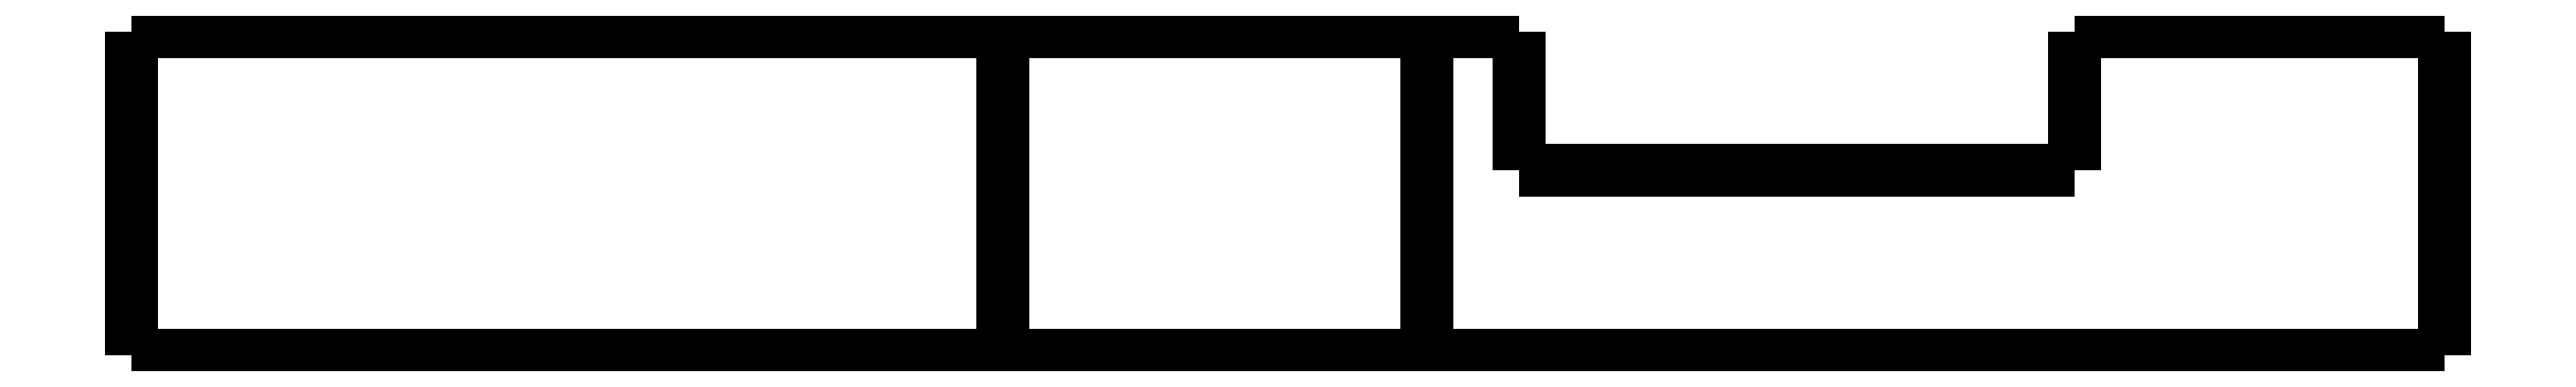
<metadata>
{"format":"dxf","ext":"dxf","renderer":"ezdxf+matplotlib","layout":"modelspace","background":"white","min_lineweight":24,"dpi":150}
</metadata>
<code>
0
SECTION
2
ENTITIES
0
LWPOLYLINE
8
0
90
51
70
0
10
-31.17
20
0
10
-30.99
20
0
10
-30.81
20
0
10
-30.62
20
0
10
-30.44
20
0
10
-30.26
20
0
10
-30.07
20
0
10
-29.89
20
0
10
-29.7
20
0
10
-29.52
20
0
10
-29.34
20
0
10
-29.15
20
0
10
-28.97
20
0
10
-28.79
20
0
10
-28.6
20
0
10
-28.42
20
0
10
-28.24
20
0
10
-28.05
20
0
10
-27.87
20
0
10
-27.69
20
0
10
-27.5
20
0
10
-27.32
20
0
10
-27.14
20
0
10
-26.95
20
0
10
-26.77
20
0
10
-26.59
20
0
10
-26.4
20
0
10
-26.22
20
0
10
-26.04
20
0
10
-25.85
20
0
10
-25.67
20
0
10
-25.49
20
0
10
-25.3
20
0
10
-25.12
20
0
10
-24.94
20
0
10
-24.75
20
0
10
-24.57
20
0
10
-24.38
20
0
10
-24.2
20
0
10
-24.02
20
0
10
-23.83
20
0
10
-23.65
20
0
10
-23.47
20
0
10
-23.28
20
0
10
-23.1
20
0
10
-22.92
20
0
10
-22.73
20
0
10
-22.55
20
0
10
-22.37
20
0
10
-22.18
20
0
10
-22
20
0
0
LWPOLYLINE
8
0
90
51
70
0
10
-50
20
0
10
-49.62
20
0
10
-49.25
20
0
10
-48.87
20
0
10
-48.49
20
0
10
-48.12
20
0
10
-47.74
20
0
10
-47.36
20
0
10
-46.99
20
0
10
-46.61
20
0
10
-46.23
20
0
10
-45.86
20
0
10
-45.48
20
0
10
-45.1
20
0
10
-44.73
20
0
10
-44.35
20
0
10
-43.98
20
0
10
-43.6
20
0
10
-43.22
20
0
10
-42.85
20
0
10
-42.47
20
0
10
-42.09
20
0
10
-41.72
20
0
10
-41.34
20
0
10
-40.96
20
0
10
-40.59
20
0
10
-40.21
20
0
10
-39.83
20
0
10
-39.46
20
0
10
-39.08
20
0
10
-38.7
20
0
10
-38.33
20
0
10
-37.95
20
0
10
-37.57
20
0
10
-37.2
20
0
10
-36.82
20
0
10
-36.44
20
0
10
-36.07
20
0
10
-35.69
20
0
10
-35.31
20
0
10
-34.94
20
0
10
-34.56
20
0
10
-34.18
20
0
10
-33.81
20
0
10
-33.43
20
0
10
-33.06
20
0
10
-32.68
20
0
10
-32.3
20
0
10
-31.93
20
0
10
-31.55
20
0
10
-31.17
20
0
0
LWPOLYLINE
8
0
90
51
70
0
10
-22
20
0
10
-21.56
20
0
10
-21.12
20
0
10
-20.68
20
0
10
-20.24
20
0
10
-19.8
20
0
10
-19.36
20
0
10
-18.92
20
0
10
-18.48
20
0
10
-18.04
20
0
10
-17.6
20
0
10
-17.16
20
0
10
-16.72
20
0
10
-16.28
20
0
10
-15.84
20
0
10
-15.4
20
0
10
-14.96
20
0
10
-14.52
20
0
10
-14.08
20
0
10
-13.64
20
0
10
-13.2
20
0
10
-12.76
20
0
10
-12.32
20
0
10
-11.88
20
0
10
-11.44
20
0
10
-11
20
0
10
-10.56
20
0
10
-10.12
20
0
10
-9.68
20
0
10
-9.24
20
0
10
-8.8
20
0
10
-8.36
20
0
10
-7.92
20
0
10
-7.48
20
0
10
-7.04
20
0
10
-6.6
20
0
10
-6.16
20
0
10
-5.72
20
0
10
-5.28
20
0
10
-4.84
20
0
10
-4.4
20
0
10
-3.96
20
0
10
-3.52
20
0
10
-3.08
20
0
10
-2.64
20
0
10
-2.2
20
0
10
-1.76
20
0
10
-1.32
20
0
10
-0.88
20
0
10
-0.44
20
0
10
0
20
0
0
LWPOLYLINE
8
0
90
51
70
0
10
-22
20
0
10
-22
20
0.14
10
-22
20
0.28
10
-22
20
0.42
10
-22
20
0.56
10
-22
20
0.7
10
-22
20
0.84
10
-22
20
0.98
10
-22
20
1.12
10
-22
20
1.26
10
-22
20
1.4
10
-22
20
1.54
10
-22
20
1.68
10
-22
20
1.82
10
-22
20
1.96
10
-22
20
2.1
10
-22
20
2.24
10
-22
20
2.38
10
-22
20
2.52
10
-22
20
2.66
10
-22
20
2.8
10
-22
20
2.94
10
-22
20
3.08
10
-22
20
3.22
10
-22
20
3.36
10
-22
20
3.5
10
-22
20
3.64
10
-22
20
3.78
10
-22
20
3.92
10
-22
20
4.06
10
-22
20
4.2
10
-22
20
4.34
10
-22
20
4.48
10
-22
20
4.62
10
-22
20
4.76
10
-22
20
4.9
10
-22
20
5.04
10
-22
20
5.18
10
-22
20
5.32
10
-22
20
5.46
10
-22
20
5.6
10
-22
20
5.74
10
-22
20
5.88
10
-22
20
6.02
10
-22
20
6.16
10
-22
20
6.3
10
-22
20
6.44
10
-22
20
6.58
10
-22
20
6.72
10
-22
20
6.86
10
-22
20
7
0
LWPOLYLINE
8
0
90
51
70
0
10
-31.17
20
7
10
-30.99
20
7
10
-30.81
20
7
10
-30.62
20
7
10
-30.44
20
7
10
-30.26
20
7
10
-30.07
20
7
10
-29.89
20
7
10
-29.7
20
7
10
-29.52
20
7
10
-29.34
20
7
10
-29.15
20
7
10
-28.97
20
7
10
-28.79
20
7
10
-28.6
20
7
10
-28.42
20
7
10
-28.24
20
7
10
-28.05
20
7
10
-27.87
20
7
10
-27.69
20
7
10
-27.5
20
7
10
-27.32
20
7
10
-27.14
20
7
10
-26.95
20
7
10
-26.77
20
7
10
-26.59
20
7
10
-26.4
20
7
10
-26.22
20
7
10
-26.04
20
7
10
-25.85
20
7
10
-25.67
20
7
10
-25.49
20
7
10
-25.3
20
7
10
-25.12
20
7
10
-24.94
20
7
10
-24.75
20
7
10
-24.57
20
7
10
-24.38
20
7
10
-24.2
20
7
10
-24.02
20
7
10
-23.83
20
7
10
-23.65
20
7
10
-23.47
20
7
10
-23.28
20
7
10
-23.1
20
7
10
-22.92
20
7
10
-22.73
20
7
10
-22.55
20
7
10
-22.37
20
7
10
-22.18
20
7
10
-22
20
7
0
LWPOLYLINE
8
0
90
51
70
0
10
-31.17
20
0
10
-31.17
20
0.14
10
-31.17
20
0.28
10
-31.17
20
0.42
10
-31.17
20
0.56
10
-31.17
20
0.7
10
-31.17
20
0.84
10
-31.17
20
0.98
10
-31.17
20
1.12
10
-31.17
20
1.26
10
-31.17
20
1.4
10
-31.17
20
1.54
10
-31.17
20
1.68
10
-31.17
20
1.82
10
-31.17
20
1.96
10
-31.17
20
2.1
10
-31.17
20
2.24
10
-31.17
20
2.38
10
-31.17
20
2.52
10
-31.17
20
2.66
10
-31.17
20
2.8
10
-31.17
20
2.94
10
-31.17
20
3.08
10
-31.17
20
3.22
10
-31.17
20
3.36
10
-31.17
20
3.5
10
-31.17
20
3.64
10
-31.17
20
3.78
10
-31.17
20
3.92
10
-31.17
20
4.06
10
-31.17
20
4.2
10
-31.17
20
4.34
10
-31.17
20
4.48
10
-31.17
20
4.62
10
-31.17
20
4.76
10
-31.17
20
4.9
10
-31.17
20
5.04
10
-31.17
20
5.18
10
-31.17
20
5.32
10
-31.17
20
5.46
10
-31.17
20
5.6
10
-31.17
20
5.74
10
-31.17
20
5.88
10
-31.17
20
6.02
10
-31.17
20
6.16
10
-31.17
20
6.3
10
-31.17
20
6.44
10
-31.17
20
6.58
10
-31.17
20
6.72
10
-31.17
20
6.86
10
-31.17
20
7
0
LWPOLYLINE
8
0
90
51
70
0
10
-50
20
7
10
-49.62
20
7
10
-49.25
20
7
10
-48.87
20
7
10
-48.49
20
7
10
-48.12
20
7
10
-47.74
20
7
10
-47.36
20
7
10
-46.99
20
7
10
-46.61
20
7
10
-46.23
20
7
10
-45.86
20
7
10
-45.48
20
7
10
-45.1
20
7
10
-44.73
20
7
10
-44.35
20
7
10
-43.98
20
7
10
-43.6
20
7
10
-43.22
20
7
10
-42.85
20
7
10
-42.47
20
7
10
-42.09
20
7
10
-41.72
20
7
10
-41.34
20
7
10
-40.96
20
7
10
-40.59
20
7
10
-40.21
20
7
10
-39.83
20
7
10
-39.46
20
7
10
-39.08
20
7
10
-38.7
20
7
10
-38.33
20
7
10
-37.95
20
7
10
-37.57
20
7
10
-37.2
20
7
10
-36.82
20
7
10
-36.44
20
7
10
-36.07
20
7
10
-35.69
20
7
10
-35.31
20
7
10
-34.94
20
7
10
-34.56
20
7
10
-34.18
20
7
10
-33.81
20
7
10
-33.43
20
7
10
-33.06
20
7
10
-32.68
20
7
10
-32.3
20
7
10
-31.93
20
7
10
-31.55
20
7
10
-31.17
20
7
0
LWPOLYLINE
8
0
90
51
70
0
10
-50
20
0
10
-50
20
0.14
10
-50
20
0.28
10
-50
20
0.42
10
-50
20
0.56
10
-50
20
0.7
10
-50
20
0.84
10
-50
20
0.98
10
-50
20
1.12
10
-50
20
1.26
10
-50
20
1.4
10
-50
20
1.54
10
-50
20
1.68
10
-50
20
1.82
10
-50
20
1.96
10
-50
20
2.1
10
-50
20
2.24
10
-50
20
2.38
10
-50
20
2.52
10
-50
20
2.66
10
-50
20
2.8
10
-50
20
2.94
10
-50
20
3.08
10
-50
20
3.22
10
-50
20
3.36
10
-50
20
3.5
10
-50
20
3.64
10
-50
20
3.78
10
-50
20
3.92
10
-50
20
4.06
10
-50
20
4.2
10
-50
20
4.34
10
-50
20
4.48
10
-50
20
4.62
10
-50
20
4.76
10
-50
20
4.9
10
-50
20
5.04
10
-50
20
5.18
10
-50
20
5.32
10
-50
20
5.46
10
-50
20
5.6
10
-50
20
5.74
10
-50
20
5.88
10
-50
20
6.02
10
-50
20
6.16
10
-50
20
6.3
10
-50
20
6.44
10
-50
20
6.58
10
-50
20
6.72
10
-50
20
6.86
10
-50
20
7
0
LWPOLYLINE
8
0
90
51
70
0
10
-8
20
4
10
-8.24
20
4
10
-8.48
20
4
10
-8.72
20
4
10
-8.96
20
4
10
-9.2
20
4
10
-9.44
20
4
10
-9.68
20
4
10
-9.92
20
4
10
-10.16
20
4
10
-10.4
20
4
10
-10.64
20
4
10
-10.88
20
4
10
-11.12
20
4
10
-11.36
20
4
10
-11.6
20
4
10
-11.84
20
4
10
-12.08
20
4
10
-12.32
20
4
10
-12.56
20
4
10
-12.8
20
4
10
-13.04
20
4
10
-13.28
20
4
10
-13.52
20
4
10
-13.76
20
4
10
-14
20
4
10
-14.24
20
4
10
-14.48
20
4
10
-14.72
20
4
10
-14.96
20
4
10
-15.2
20
4
10
-15.44
20
4
10
-15.68
20
4
10
-15.92
20
4
10
-16.16
20
4
10
-16.4
20
4
10
-16.64
20
4
10
-16.88
20
4
10
-17.12
20
4
10
-17.36
20
4
10
-17.6
20
4
10
-17.84
20
4
10
-18.08
20
4
10
-18.32
20
4
10
-18.56
20
4
10
-18.8
20
4
10
-19.04
20
4
10
-19.28
20
4
10
-19.52
20
4
10
-19.76
20
4
10
-20
20
4
0
LWPOLYLINE
8
0
90
51
70
0
10
-20
20
7
10
-20
20
6.94
10
-20
20
6.88
10
-20
20
6.82
10
-20
20
6.76
10
-20
20
6.7
10
-20
20
6.64
10
-20
20
6.58
10
-20
20
6.52
10
-20
20
6.46
10
-20
20
6.4
10
-20
20
6.34
10
-20
20
6.28
10
-20
20
6.22
10
-20
20
6.16
10
-20
20
6.1
10
-20
20
6.04
10
-20
20
5.98
10
-20
20
5.92
10
-20
20
5.86
10
-20
20
5.8
10
-20
20
5.74
10
-20
20
5.68
10
-20
20
5.62
10
-20
20
5.56
10
-20
20
5.5
10
-20
20
5.44
10
-20
20
5.38
10
-20
20
5.32
10
-20
20
5.26
10
-20
20
5.2
10
-20
20
5.14
10
-20
20
5.08
10
-20
20
5.02
10
-20
20
4.96
10
-20
20
4.9
10
-20
20
4.84
10
-20
20
4.78
10
-20
20
4.72
10
-20
20
4.66
10
-20
20
4.6
10
-20
20
4.54
10
-20
20
4.48
10
-20
20
4.42
10
-20
20
4.36
10
-20
20
4.3
10
-20
20
4.24
10
-20
20
4.18
10
-20
20
4.12
10
-20
20
4.06
10
-20
20
4
0
LWPOLYLINE
8
0
90
51
70
0
10
-22
20
7
10
-21.96
20
7
10
-21.92
20
7
10
-21.88
20
7
10
-21.84
20
7
10
-21.8
20
7
10
-21.76
20
7
10
-21.72
20
7
10
-21.68
20
7
10
-21.64
20
7
10
-21.6
20
7
10
-21.56
20
7
10
-21.52
20
7
10
-21.48
20
7
10
-21.44
20
7
10
-21.4
20
7
10
-21.36
20
7
10
-21.32
20
7
10
-21.28
20
7
10
-21.24
20
7
10
-21.2
20
7
10
-21.16
20
7
10
-21.12
20
7
10
-21.08
20
7
10
-21.04
20
7
10
-21
20
7
10
-20.96
20
7
10
-20.92
20
7
10
-20.88
20
7
10
-20.84
20
7
10
-20.8
20
7
10
-20.76
20
7
10
-20.72
20
7
10
-20.68
20
7
10
-20.64
20
7
10
-20.6
20
7
10
-20.56
20
7
10
-20.52
20
7
10
-20.48
20
7
10
-20.44
20
7
10
-20.4
20
7
10
-20.36
20
7
10
-20.32
20
7
10
-20.28
20
7
10
-20.24
20
7
10
-20.2
20
7
10
-20.16
20
7
10
-20.12
20
7
10
-20.08
20
7
10
-20.04
20
7
10
-20
20
7
0
LWPOLYLINE
8
0
90
51
70
0
10
0
20
0
10
0
20
0.14
10
0
20
0.28
10
0
20
0.42
10
0
20
0.56
10
0
20
0.7
10
0
20
0.84
10
0
20
0.98
10
0
20
1.12
10
0
20
1.26
10
0
20
1.4
10
0
20
1.54
10
0
20
1.68
10
0
20
1.82
10
0
20
1.96
10
0
20
2.1
10
0
20
2.24
10
0
20
2.38
10
0
20
2.52
10
0
20
2.66
10
0
20
2.8
10
0
20
2.94
10
0
20
3.08
10
0
20
3.22
10
0
20
3.36
10
0
20
3.5
10
0
20
3.64
10
0
20
3.78
10
0
20
3.92
10
0
20
4.06
10
0
20
4.2
10
0
20
4.34
10
0
20
4.48
10
0
20
4.62
10
0
20
4.76
10
0
20
4.9
10
0
20
5.04
10
0
20
5.18
10
0
20
5.32
10
0
20
5.46
10
0
20
5.6
10
0
20
5.74
10
0
20
5.88
10
0
20
6.02
10
0
20
6.16
10
0
20
6.3
10
0
20
6.44
10
0
20
6.58
10
0
20
6.72
10
0
20
6.86
10
0
20
7
0
LWPOLYLINE
8
0
90
51
70
0
10
-8
20
7
10
-7.84
20
7
10
-7.68
20
7
10
-7.52
20
7
10
-7.36
20
7
10
-7.2
20
7
10
-7.04
20
7
10
-6.88
20
7
10
-6.72
20
7
10
-6.56
20
7
10
-6.4
20
7
10
-6.24
20
7
10
-6.08
20
7
10
-5.92
20
7
10
-5.76
20
7
10
-5.6
20
7
10
-5.44
20
7
10
-5.28
20
7
10
-5.12
20
7
10
-4.96
20
7
10
-4.8
20
7
10
-4.64
20
7
10
-4.48
20
7
10
-4.32
20
7
10
-4.16
20
7
10
-4
20
7
10
-3.84
20
7
10
-3.68
20
7
10
-3.52
20
7
10
-3.36
20
7
10
-3.2
20
7
10
-3.04
20
7
10
-2.88
20
7
10
-2.72
20
7
10
-2.56
20
7
10
-2.4
20
7
10
-2.24
20
7
10
-2.08
20
7
10
-1.92
20
7
10
-1.76
20
7
10
-1.6
20
7
10
-1.44
20
7
10
-1.28
20
7
10
-1.12
20
7
10
-0.96
20
7
10
-0.8
20
7
10
-0.64
20
7
10
-0.48
20
7
10
-0.32
20
7
10
-0.16
20
7
10
0
20
7
0
LWPOLYLINE
8
0
90
51
70
0
10
-8
20
7
10
-8
20
6.94
10
-8
20
6.88
10
-8
20
6.82
10
-8
20
6.76
10
-8
20
6.7
10
-8
20
6.64
10
-8
20
6.58
10
-8
20
6.52
10
-8
20
6.46
10
-8
20
6.4
10
-8
20
6.34
10
-8
20
6.28
10
-8
20
6.22
10
-8
20
6.16
10
-8
20
6.1
10
-8
20
6.04
10
-8
20
5.98
10
-8
20
5.92
10
-8
20
5.86
10
-8
20
5.8
10
-8
20
5.74
10
-8
20
5.68
10
-8
20
5.62
10
-8
20
5.56
10
-8
20
5.5
10
-8
20
5.44
10
-8
20
5.38
10
-8
20
5.32
10
-8
20
5.26
10
-8
20
5.2
10
-8
20
5.14
10
-8
20
5.08
10
-8
20
5.02
10
-8
20
4.96
10
-8
20
4.9
10
-8
20
4.84
10
-8
20
4.78
10
-8
20
4.72
10
-8
20
4.66
10
-8
20
4.6
10
-8
20
4.54
10
-8
20
4.48
10
-8
20
4.42
10
-8
20
4.36
10
-8
20
4.3
10
-8
20
4.24
10
-8
20
4.18
10
-8
20
4.12
10
-8
20
4.06
10
-8
20
4
0
ENDSEC
0
EOF

</code>
